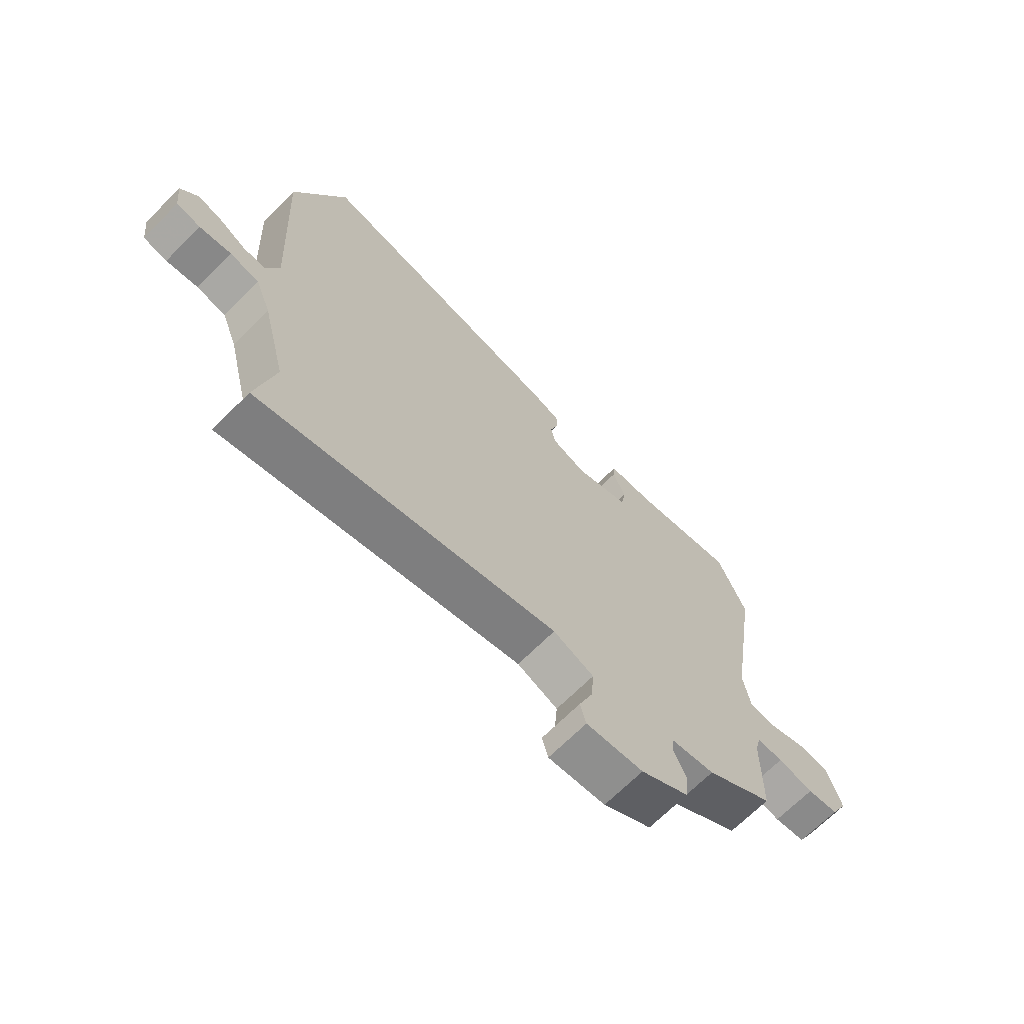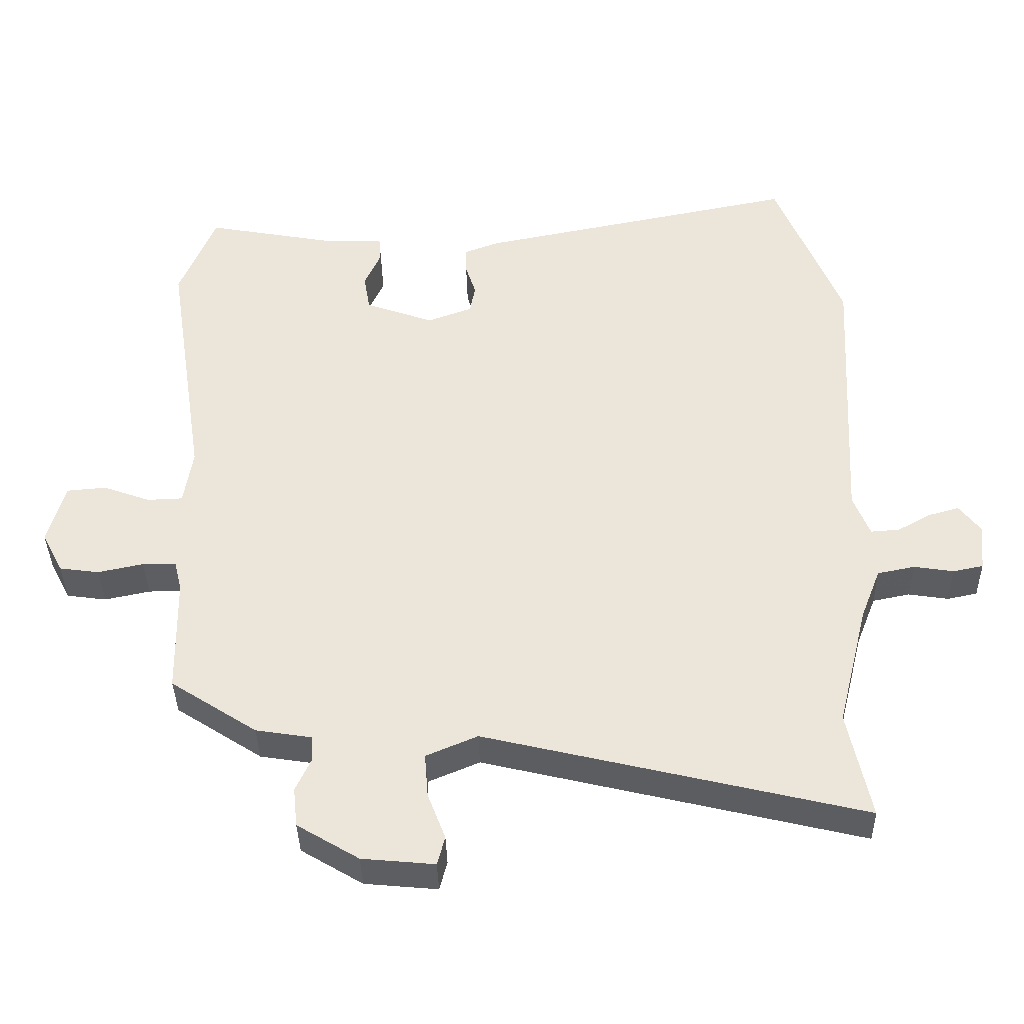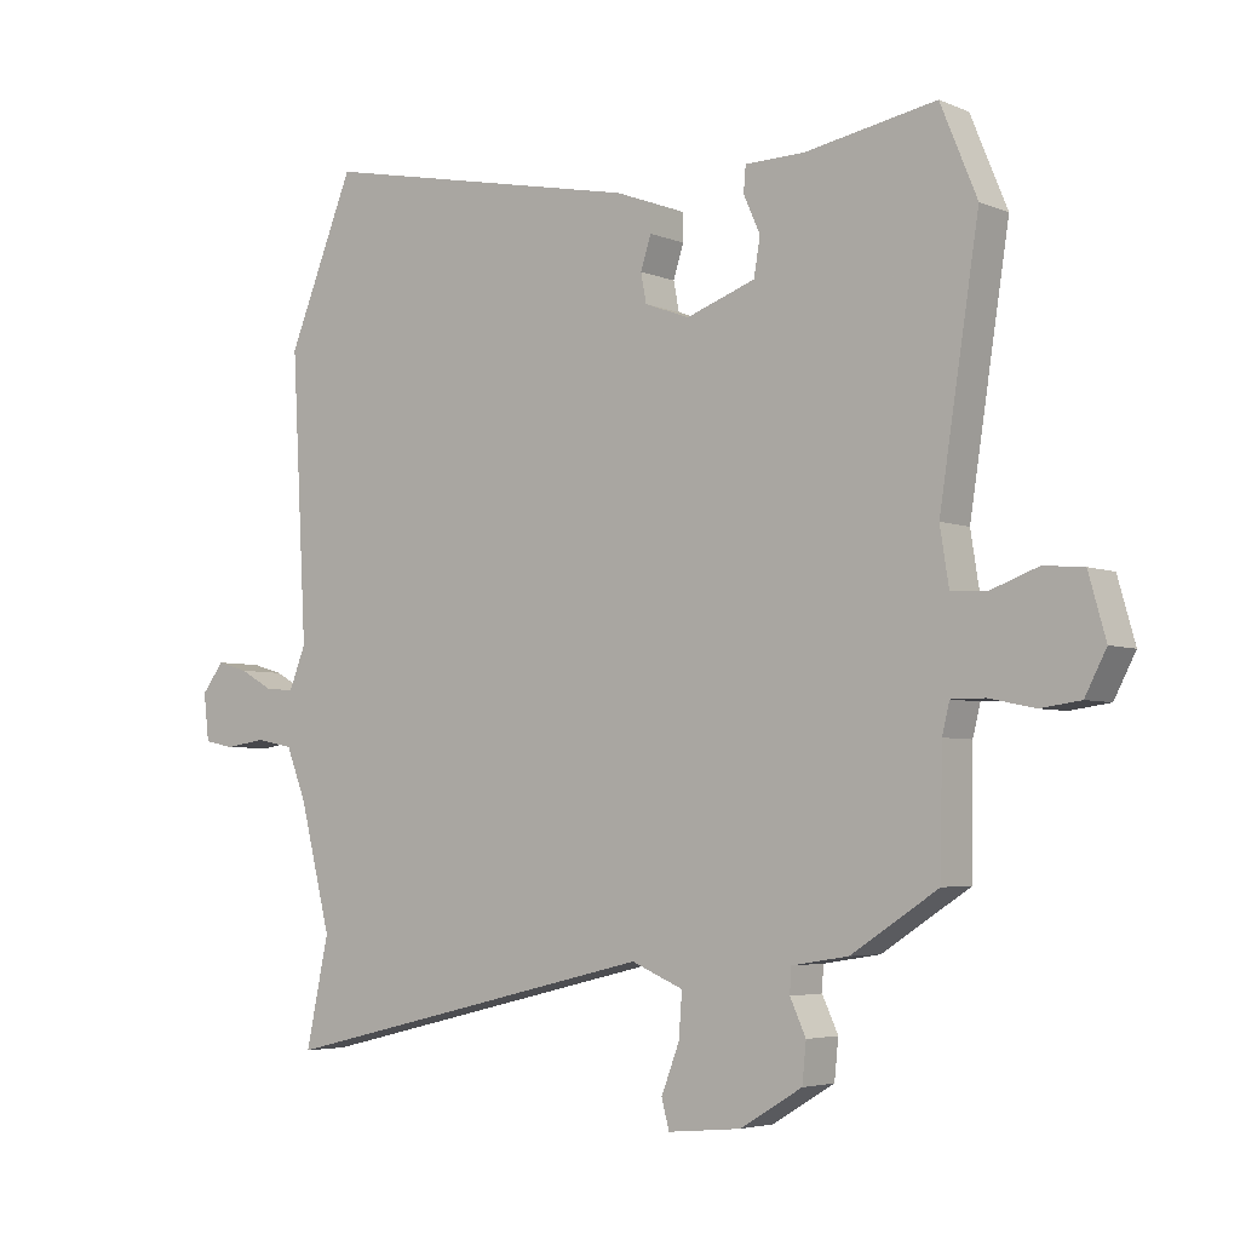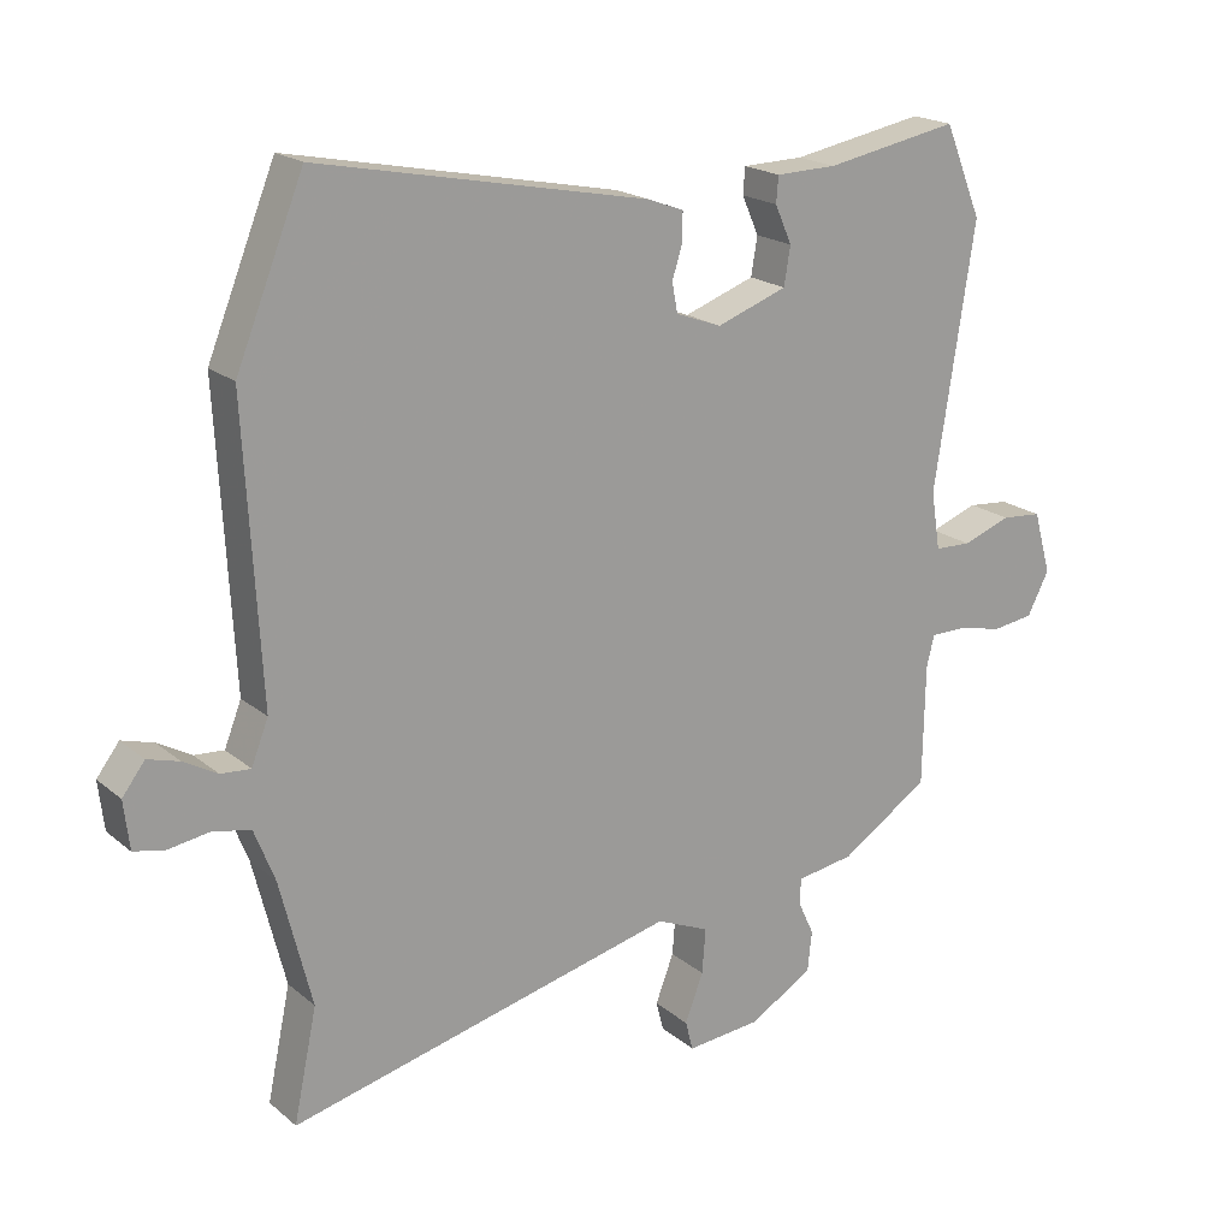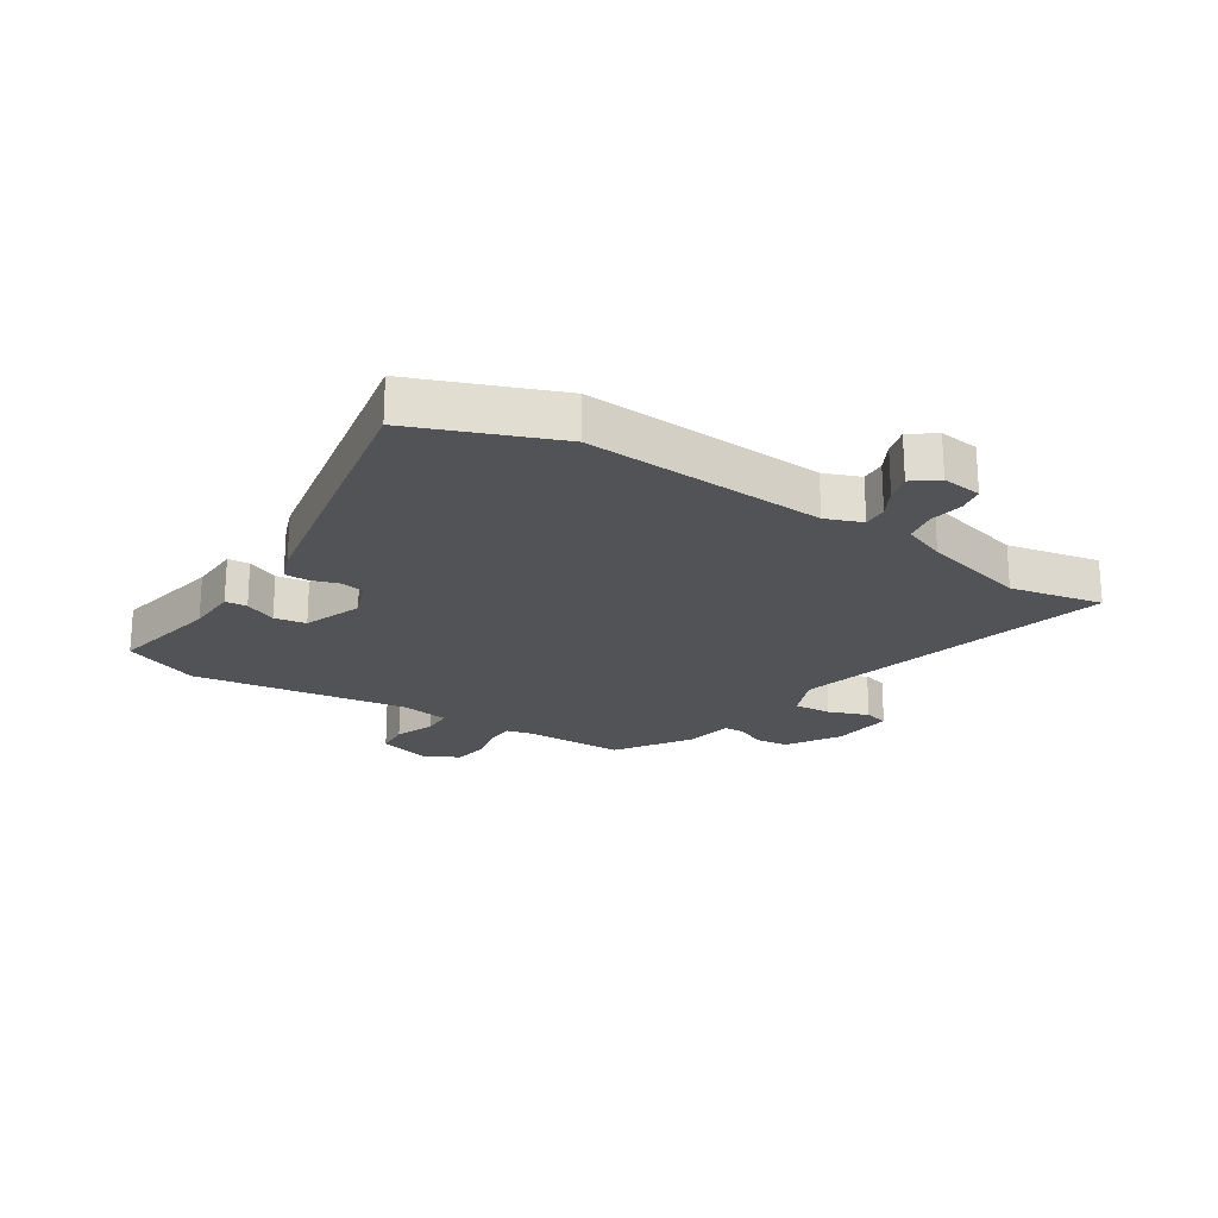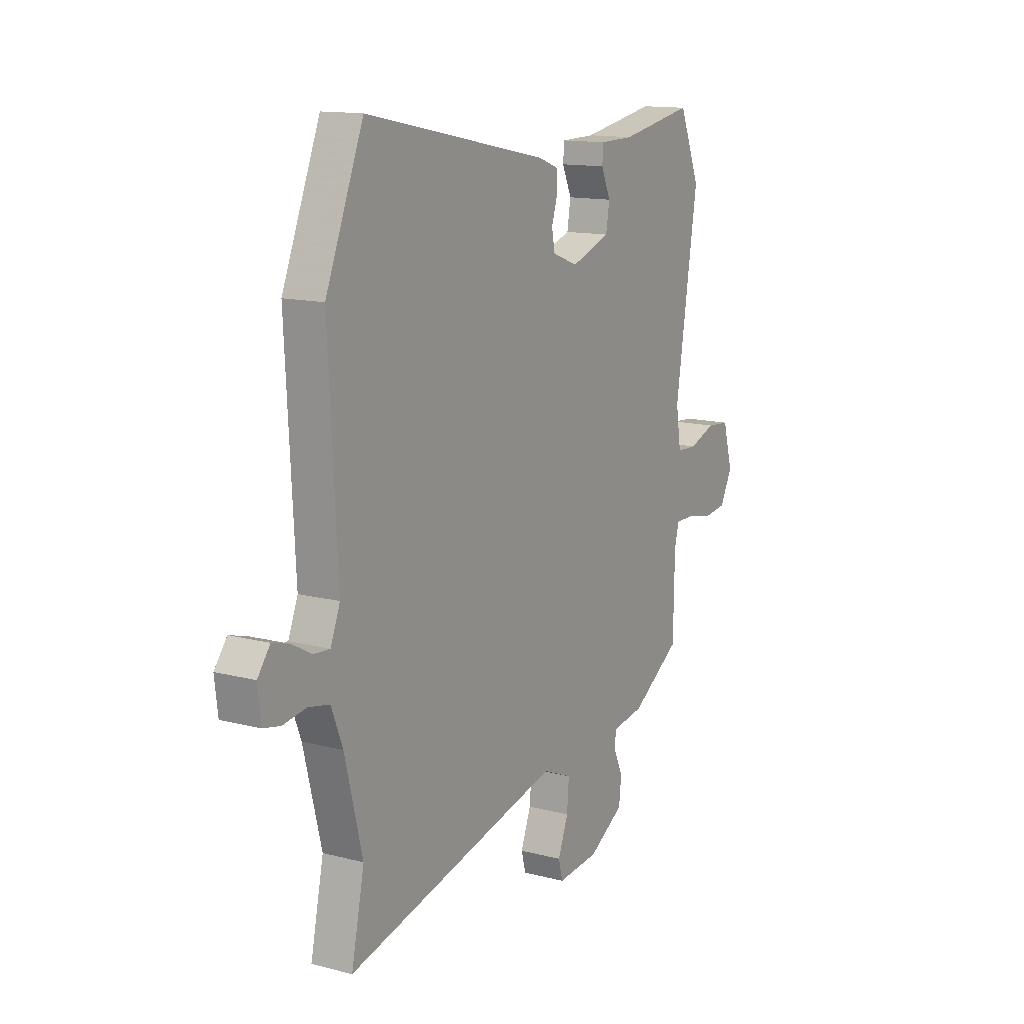
<metadata>
{"format":"obj","ext":"obj","renderer":"f3d","projection":"perspective","resolution":1024,"background":"white","views":[{"elev":-68.7,"azim":135.0,"up":"+Z"},{"elev":-37.9,"azim":1.2,"up":"+Z"},{"elev":-4.4,"azim":-142.7,"up":"+Z"},{"elev":19.5,"azim":146.0,"up":"+Z"},{"elev":-21.8,"azim":56.7,"up":"+Y"},{"elev":13.5,"azim":120.5,"up":"+Z"}]}
</metadata>
<code>
v 0.488 0.07 -0.444
v 0.521 0.07 -0.601
v -0.03 0.07 -0.468
v -0.105 0.07 -0.5
v -0.1 0.07 -0.564
v -0.074 0.07 -0.632
v -0.085 0.07 -0.674
v -0.191 0.07 -0.664
v -0.281 0.07 -0.61
v -0.287 0.07 -0.553
v -0.264 0.07 -0.503
v -0.266 0.07 -0.467
v -0.348 0.07 -0.454
v -0.474 0.07 -0.372
v -0.477 0.07 -0.2
v -0.488 0.07 -0.156
v -0.537 0.07 -0.156
v -0.603 0.07 -0.17
v -0.661 0.07 -0.162
v -0.692 0.07 -0.102
v -0.667 0.07 -0.013
v -0.609 0.07 -0.008
v -0.541 0.07 -0.033
v -0.489 0.07 -0.031
v -0.476 0.07 0.051
v -0.533 0.07 0.42
v -0.48 0.07 0.549
v -0.291 0.07 0.514
v -0.204 0.07 0.512
v -0.201 0.07 0.475
v -0.225 0.07 0.421
v -0.216 0.07 0.367
v -0.116 0.07 0.331
v -0.051 0.07 0.355
v -0.043 0.07 0.397
v -0.058 0.07 0.444
v -0.058 0.07 0.484
v -0.007 0.07 0.503
v 0.461 0.07 0.597
v 0.557 0.07 0.359
v 0.535 0.07 -0.051
v 0.559 0.07 -0.112
v 0.601 0.07 -0.109
v 0.649 0.07 -0.082
v 0.694 0.07 -0.069
v 0.726 0.07 -0.111
v 0.718 0.07 -0.179
v 0.674 0.07 -0.188
v 0.616 0.07 -0.179
v 0.562 0.07 -0.19
v 0.533 0.07 -0.264
v 0.488 0 -0.444
v 0.521 0 -0.601
v -0.03 0 -0.468
v -0.105 0 -0.5
v -0.1 0 -0.564
v -0.074 0 -0.632
v -0.085 0 -0.674
v -0.191 0 -0.664
v -0.281 0 -0.61
v -0.287 0 -0.553
v -0.264 0 -0.503
v -0.266 0 -0.467
v -0.348 0 -0.454
v -0.474 0 -0.372
v -0.477 0 -0.2
v -0.488 0 -0.156
v -0.537 0 -0.156
v -0.603 0 -0.17
v -0.661 0 -0.162
v -0.692 0 -0.102
v -0.667 0 -0.013
v -0.609 0 -0.008
v -0.541 0 -0.033
v -0.489 0 -0.031
v -0.476 0 0.051
v -0.533 0 0.42
v -0.48 0 0.549
v -0.291 0 0.514
v -0.204 0 0.512
v -0.201 0 0.475
v -0.225 0 0.421
v -0.216 0 0.367
v -0.116 0 0.331
v -0.051 0 0.355
v -0.043 0 0.397
v -0.058 0 0.444
v -0.058 0 0.484
v -0.007 0 0.503
v 0.461 0 0.597
v 0.557 0 0.359
v 0.535 0 -0.051
v 0.559 0 -0.112
v 0.601 0 -0.109
v 0.649 0 -0.082
v 0.694 0 -0.069
v 0.726 0 -0.111
v 0.718 0 -0.179
v 0.674 0 -0.188
v 0.616 0 -0.179
v 0.562 0 -0.19
v 0.533 0 -0.264
f 46 47 48 49
f 46 49 50
f 43 44 45 46
f 42 43 46 50
f 41 42 50 51
f 39 40 41
f 35 36 37 38
f 34 35 38 39
f 28 29 30 31
f 28 31 32
f 25 26 27 28
f 24 25 28 32
f 20 21 22 23
f 20 23 24
f 17 18 19 20
f 16 17 20 24
f 15 16 24 32
f 12 13 14 15
f 8 9 10 11
f 8 11 12
f 5 6 7 8
f 4 5 8 12
f 3 4 12 15
f 1 2 3 15
f 34 39 41 51
f 33 34 51 1
f 1 15 32 33
f 100 99 98 97
f 101 100 97
f 97 96 95 94
f 101 97 94 93
f 102 101 93 92
f 92 91 90
f 89 88 87 86
f 90 89 86 85
f 82 81 80 79
f 83 82 79
f 79 78 77 76
f 83 79 76 75
f 74 73 72 71
f 75 74 71
f 71 70 69 68
f 75 71 68 67
f 83 75 67 66
f 66 65 64 63
f 62 61 60 59
f 63 62 59
f 59 58 57 56
f 63 59 56 55
f 66 63 55 54
f 66 54 53 52
f 102 92 90 85
f 52 102 85 84
f 84 83 66 52
f 1 52 53 2
f 2 53 54 3
f 3 54 55 4
f 4 55 56 5
f 5 56 57 6
f 6 57 58 7
f 7 58 59 8
f 8 59 60 9
f 9 60 61 10
f 10 61 62 11
f 11 62 63 12
f 12 63 64 13
f 13 64 65 14
f 14 65 66 15
f 15 66 67 16
f 16 67 68 17
f 17 68 69 18
f 18 69 70 19
f 19 70 71 20
f 20 71 72 21
f 21 72 73 22
f 22 73 74 23
f 23 74 75 24
f 24 75 76 25
f 25 76 77 26
f 26 77 78 27
f 27 78 79 28
f 28 79 80 29
f 29 80 81 30
f 30 81 82 31
f 31 82 83 32
f 32 83 84 33
f 33 84 85 34
f 34 85 86 35
f 35 86 87 36
f 36 87 88 37
f 37 88 89 38
f 38 89 90 39
f 39 90 91 40
f 40 91 92 41
f 41 92 93 42
f 42 93 94 43
f 43 94 95 44
f 44 95 96 45
f 45 96 97 46
f 46 97 98 47
f 47 98 99 48
f 48 99 100 49
f 49 100 101 50
f 50 101 102 51
f 51 102 52 1

</code>
